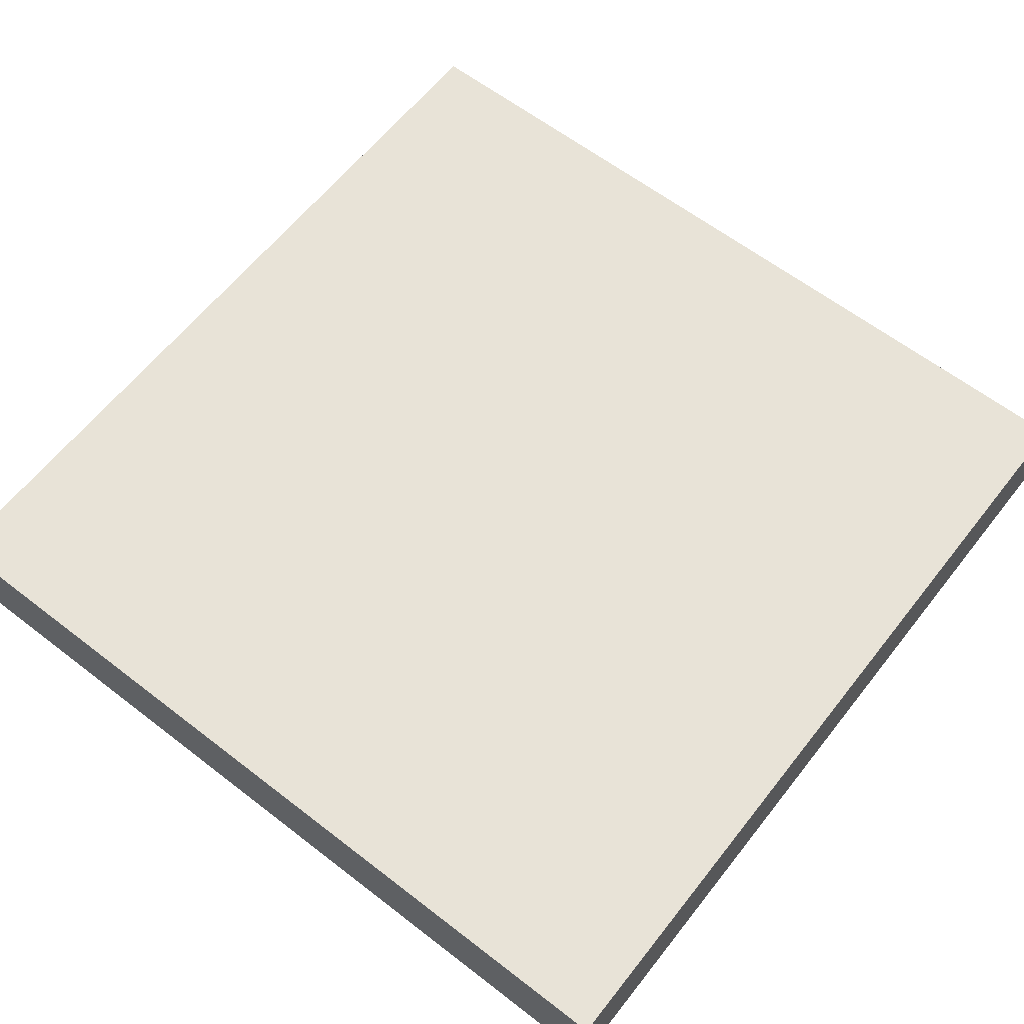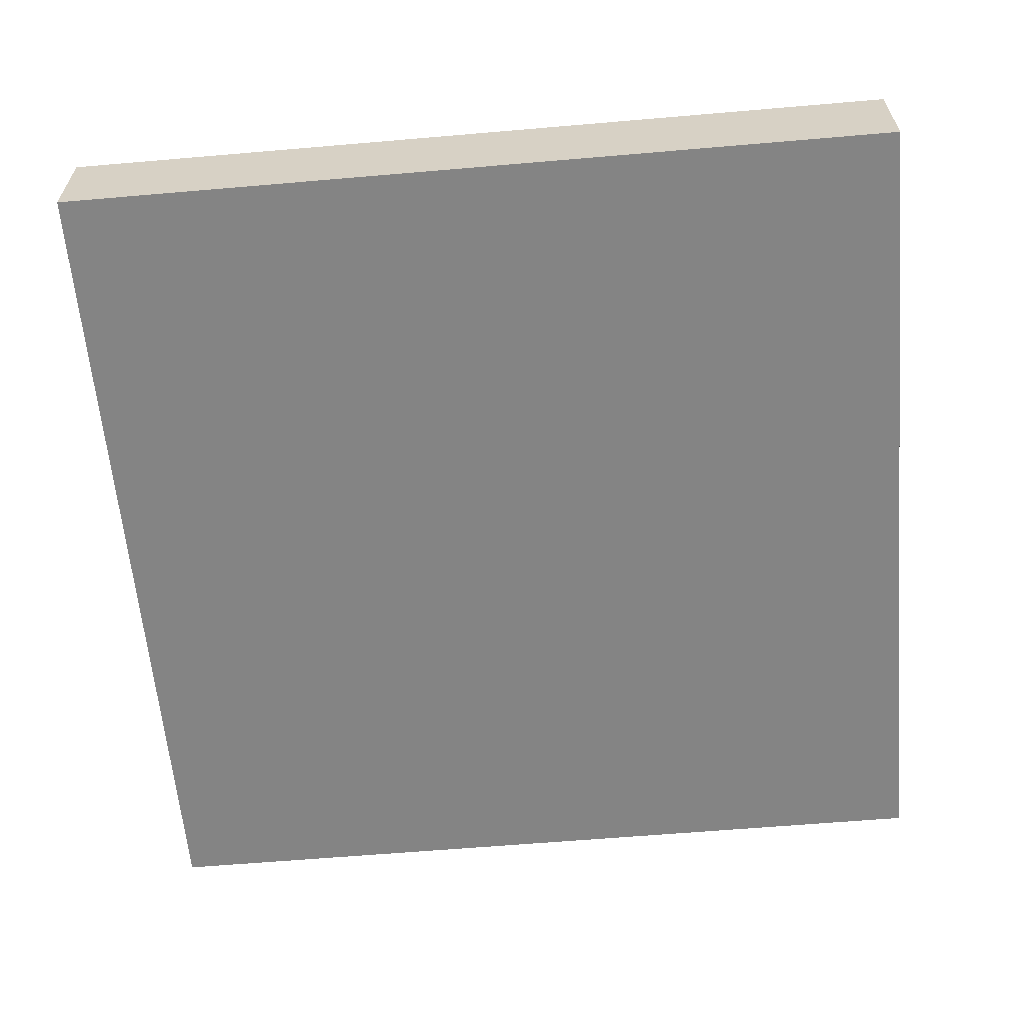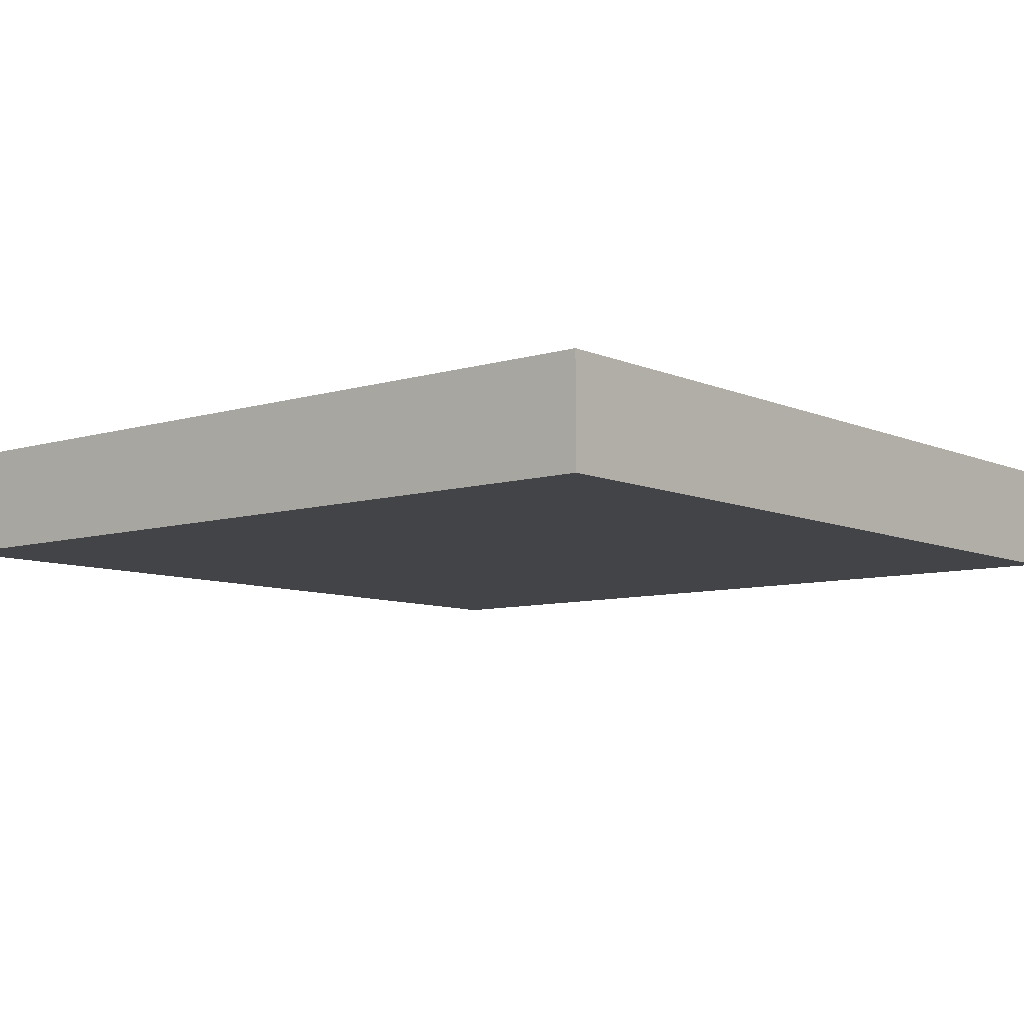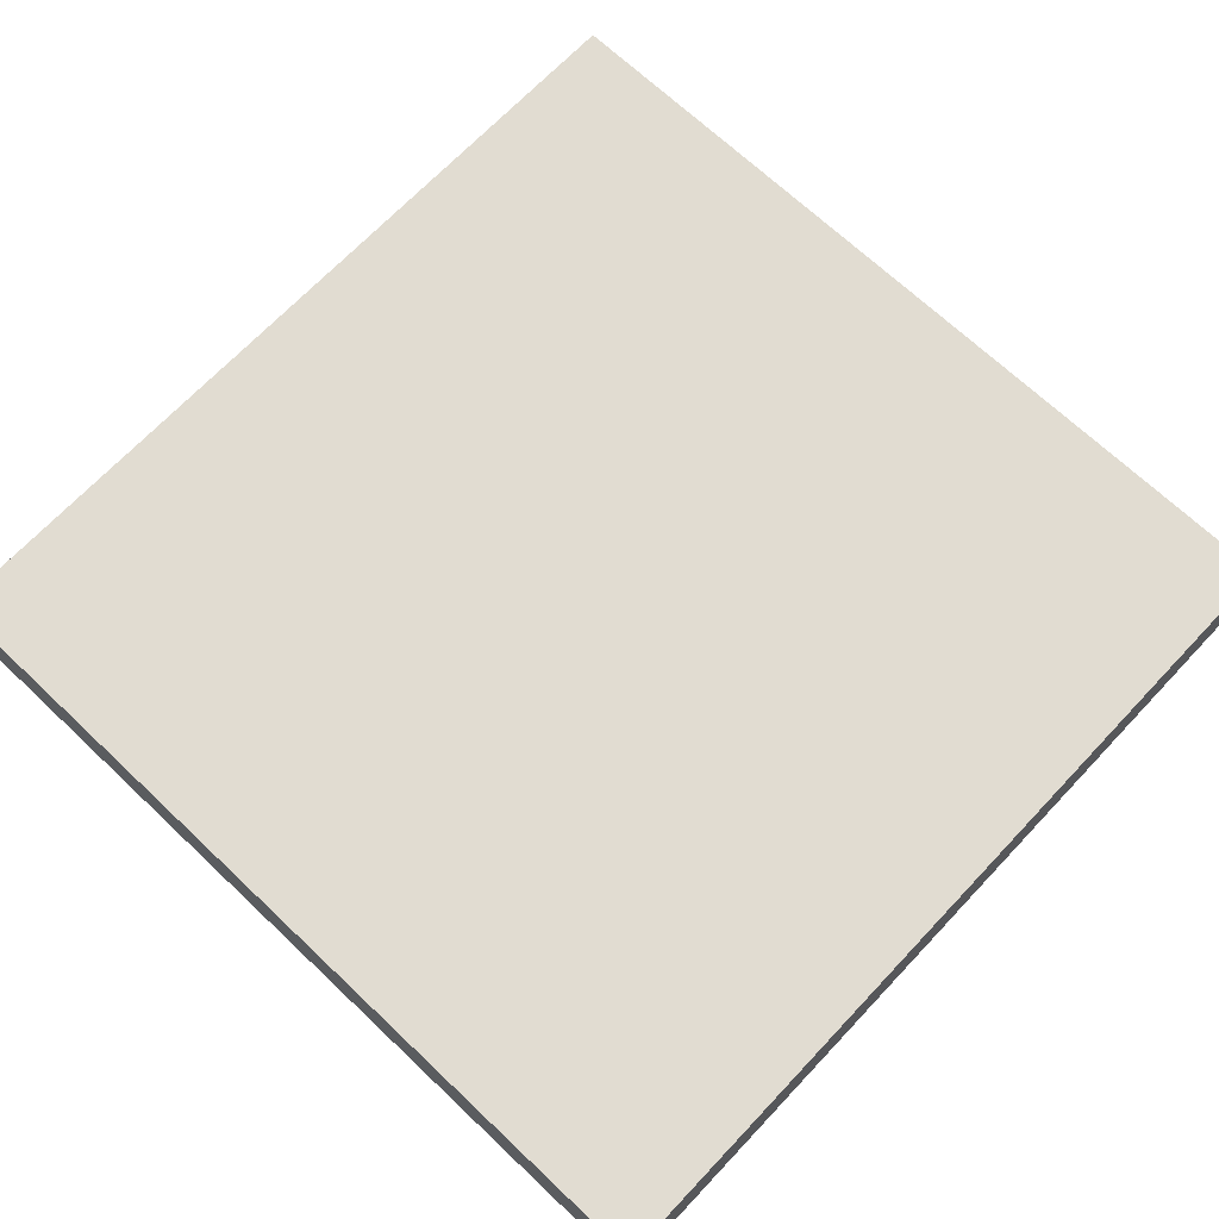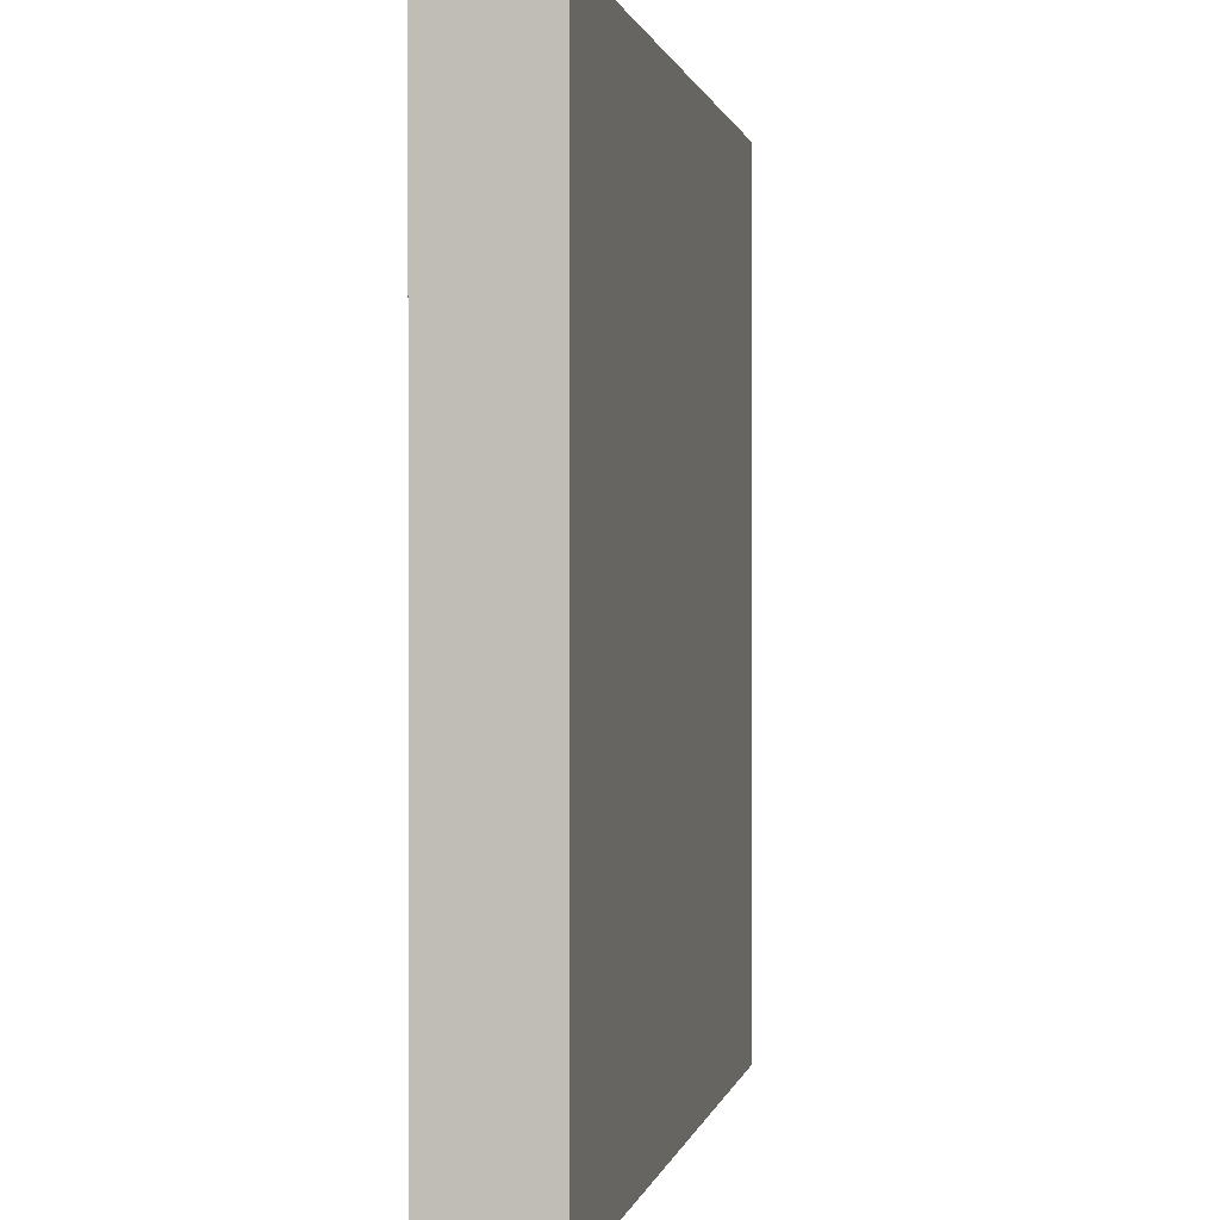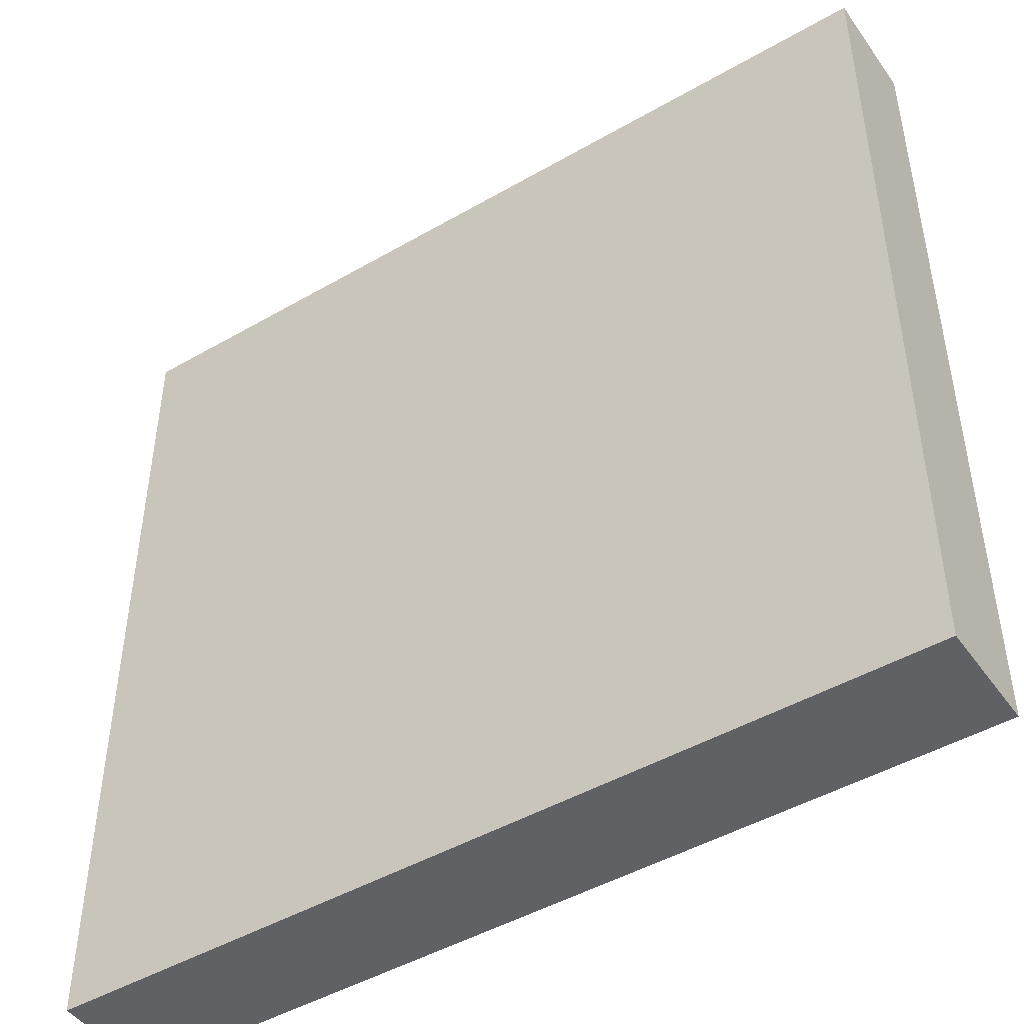
<metadata>
{"format":"obj","ext":"obj","renderer":"f3d","projection":"perspective","resolution":1024,"background":"white","views":[{"elev":61.9,"azim":128.1,"up":"+Y"},{"elev":-61.3,"azim":-175.0,"up":"+Y"},{"elev":-8.2,"azim":39.9,"up":"+Y"},{"elev":69.2,"azim":133.4,"up":"+Y"},{"elev":0.7,"azim":100.6,"up":"+Z"},{"elev":-46.5,"azim":33.4,"up":"+Z"}]}
</metadata>
<code>
o Trapdoor_top_Cube.012
v -0.5 0.375 0.5
v -0.5 0.5 0.5
v -0.5 0.375 -0.5
v -0.5 0.5 -0.5
v 0.5 0.375 0.5
v 0.5 0.5 0.5
v 0.5 0.375 -0.5
v 0.5 0.5 -0.5
f 1 2 4 3
f 3 4 8 7
f 7 8 6 5
f 5 6 2 1
f 3 7 5 1
f 8 4 2 6

</code>
